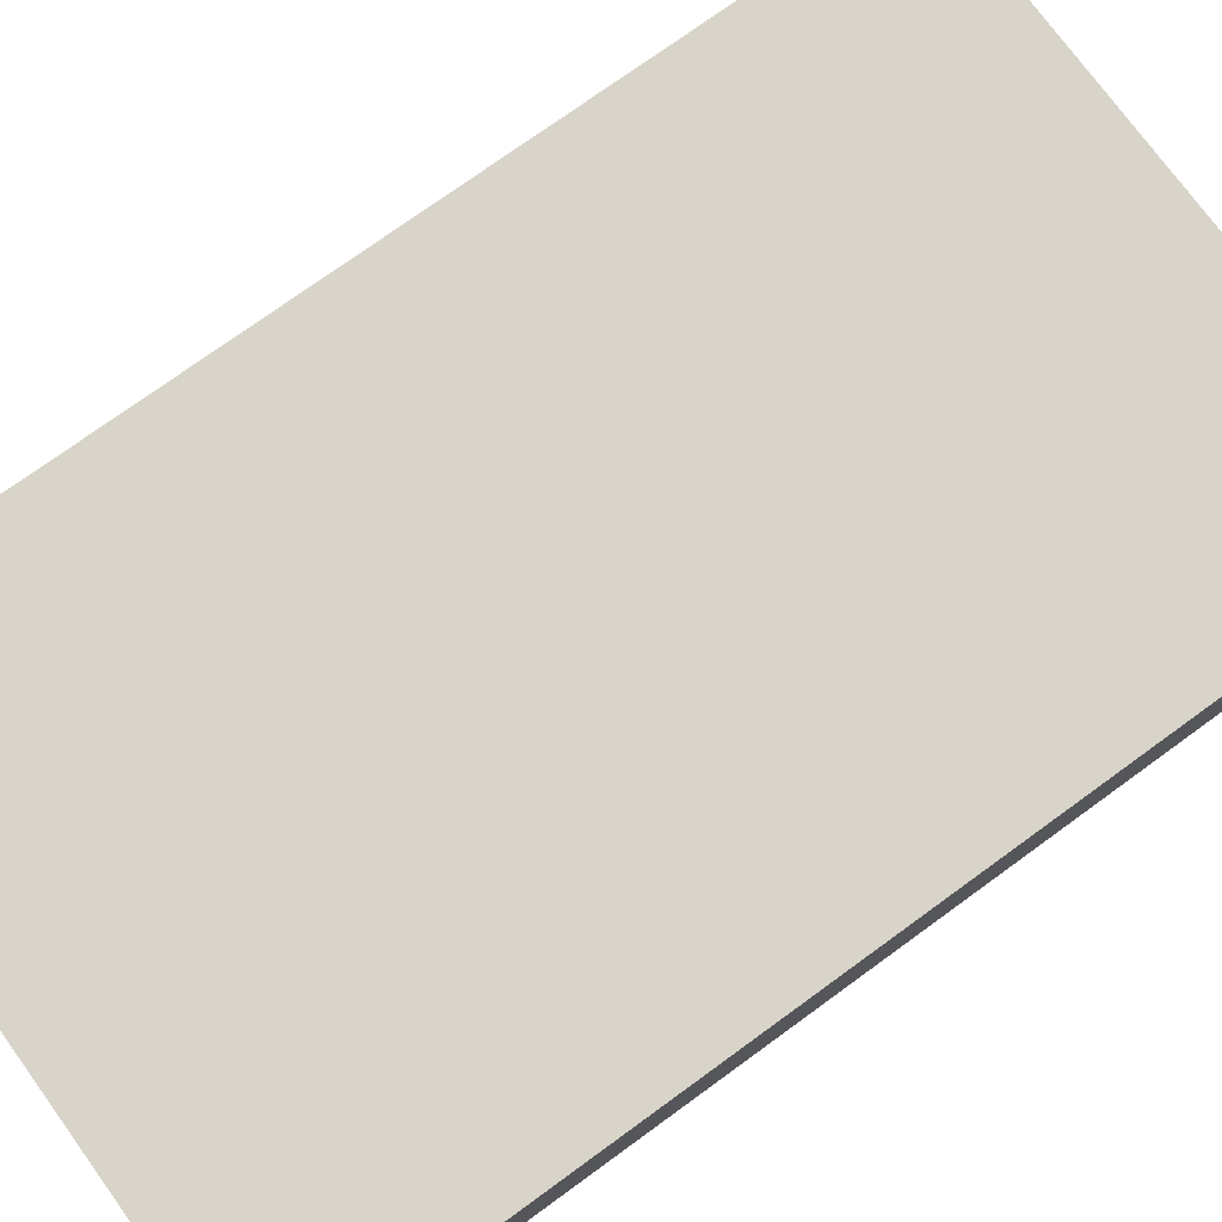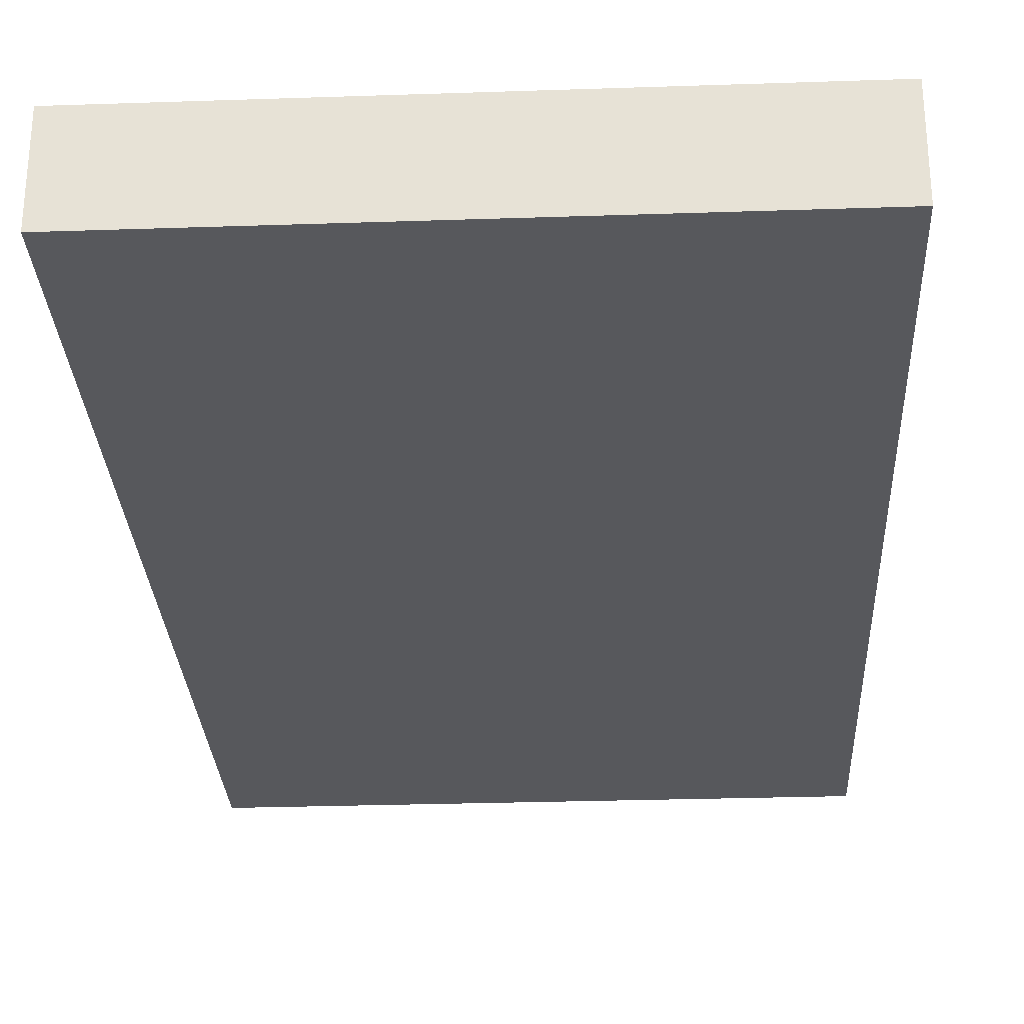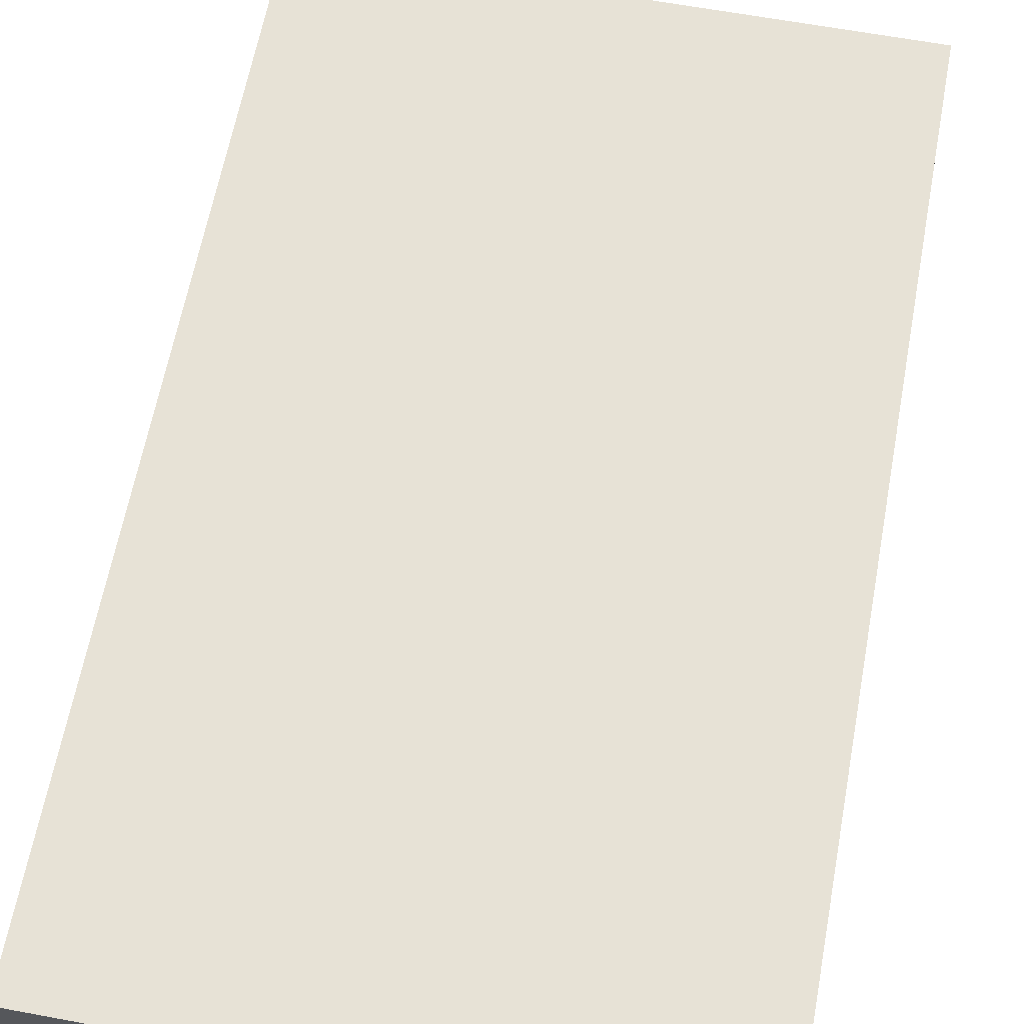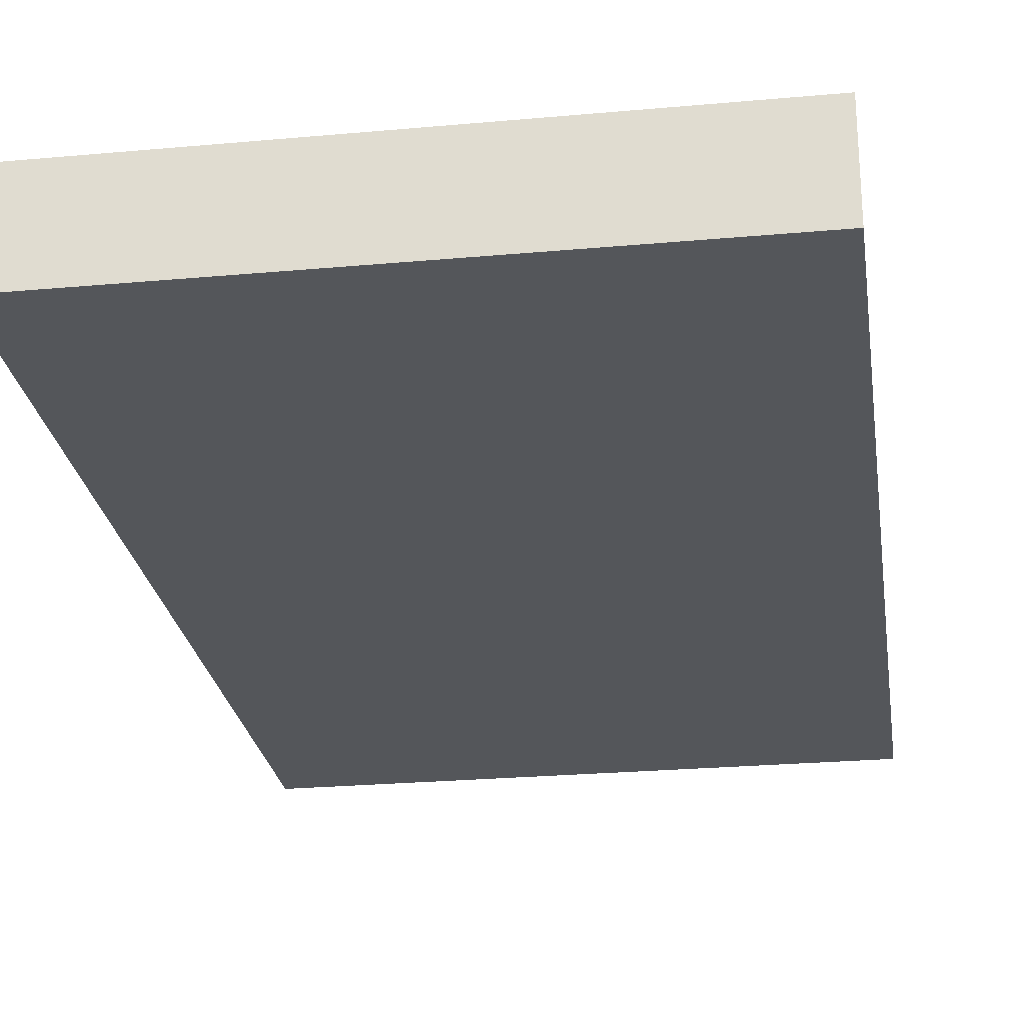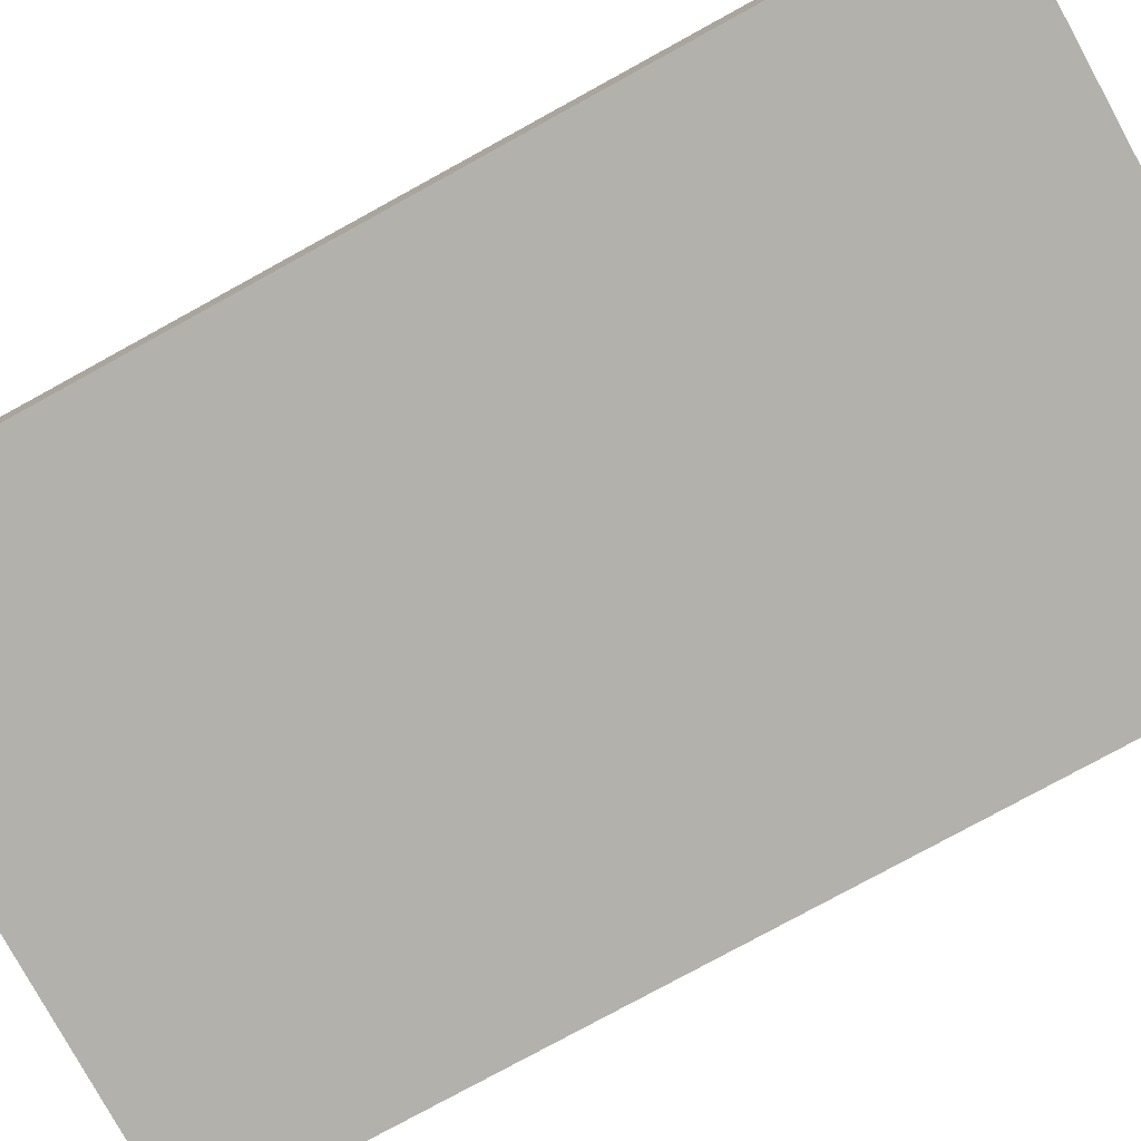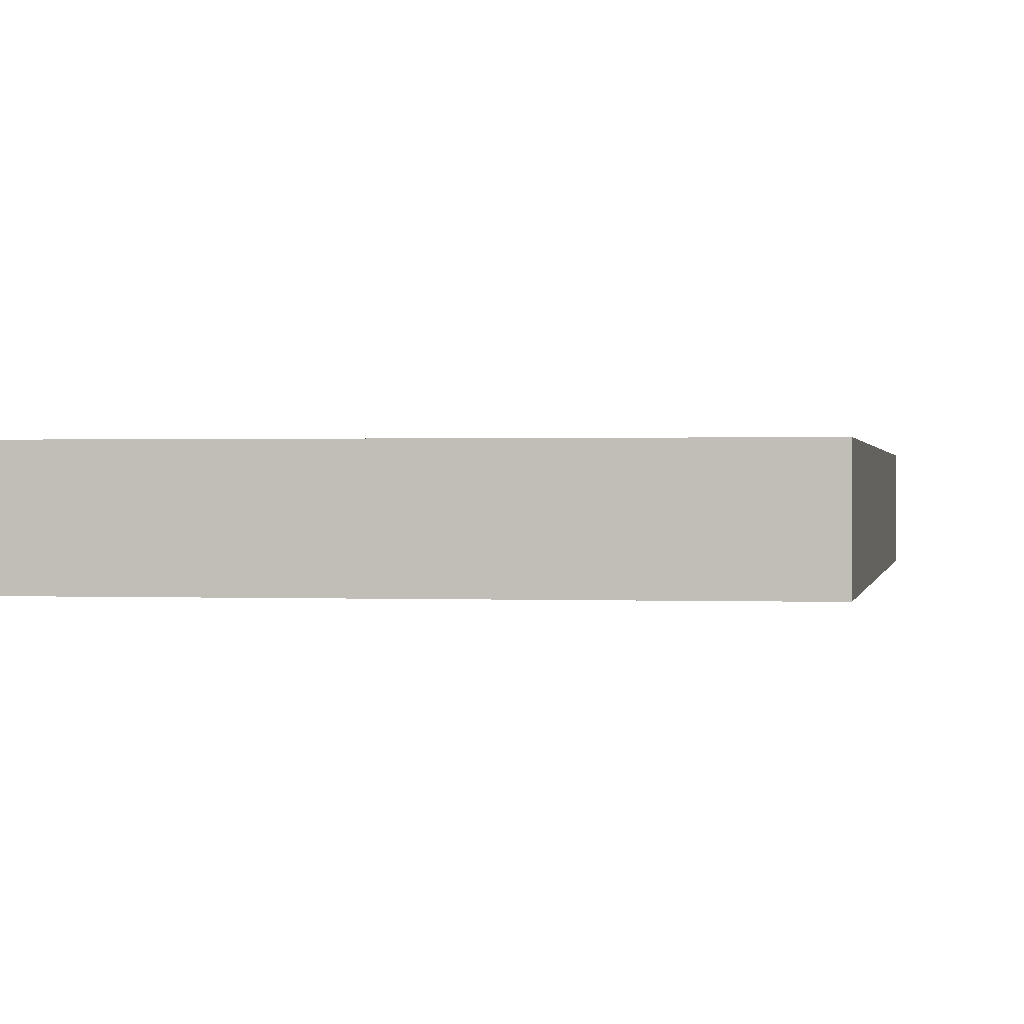
<metadata>
{"format":"obj","ext":"obj","renderer":"f3d","projection":"perspective","resolution":1024,"background":"white","views":[{"elev":74.9,"azim":54.0,"up":"+Z"},{"elev":-28.6,"azim":-177.1,"up":"+Z"},{"elev":63.3,"azim":-169.4,"up":"+Z"},{"elev":-25.3,"azim":8.3,"up":"+Z"},{"elev":-78.9,"azim":118.7,"up":"+Z"},{"elev":0.5,"azim":9.6,"up":"+Z"}]}
</metadata>
<code>
o 12378
v 2243 1882 7.6
v 2243 1882 7.6
v 2243 1882 7.6
v 2243 1882 7.65
v 2243 1882 7.65
v 2243 1882 7.65
v 2243 1882 7.6
v 2243 1882 7.6
v 2243 1882 7.6
v 2243 1882 7.65
v 2243 1882 7.6
v 2243 1882 7.65
v 2243 1882 7.65
v 2243 1882 7.65
v 2243 1882 7.65
v 2243 1882 7.65
v 2243 1882 7.6
v 2243 1882 7.65
v 2243 1882 7.6
v 2243 1882 7.65
v 2243 1882 7.65
v 2243 1882 7.6
v 2243 1882 7.65
v 2243 1882 7.65
v 2243 1882 7.6
v 2243 1882 7.6
v 2243 1882 7.65
v 2243 1882 7.6
v 2243 1882 7.6
f 1 2 3
f 1 4 5
f 6 2 7
f 8 9 7
f 10 7 11
f 12 13 14
f 14 15 16
f 17 15 18
f 19 20 21
f 22 23 20
f 24 25 26
f 27 28 29

</code>
